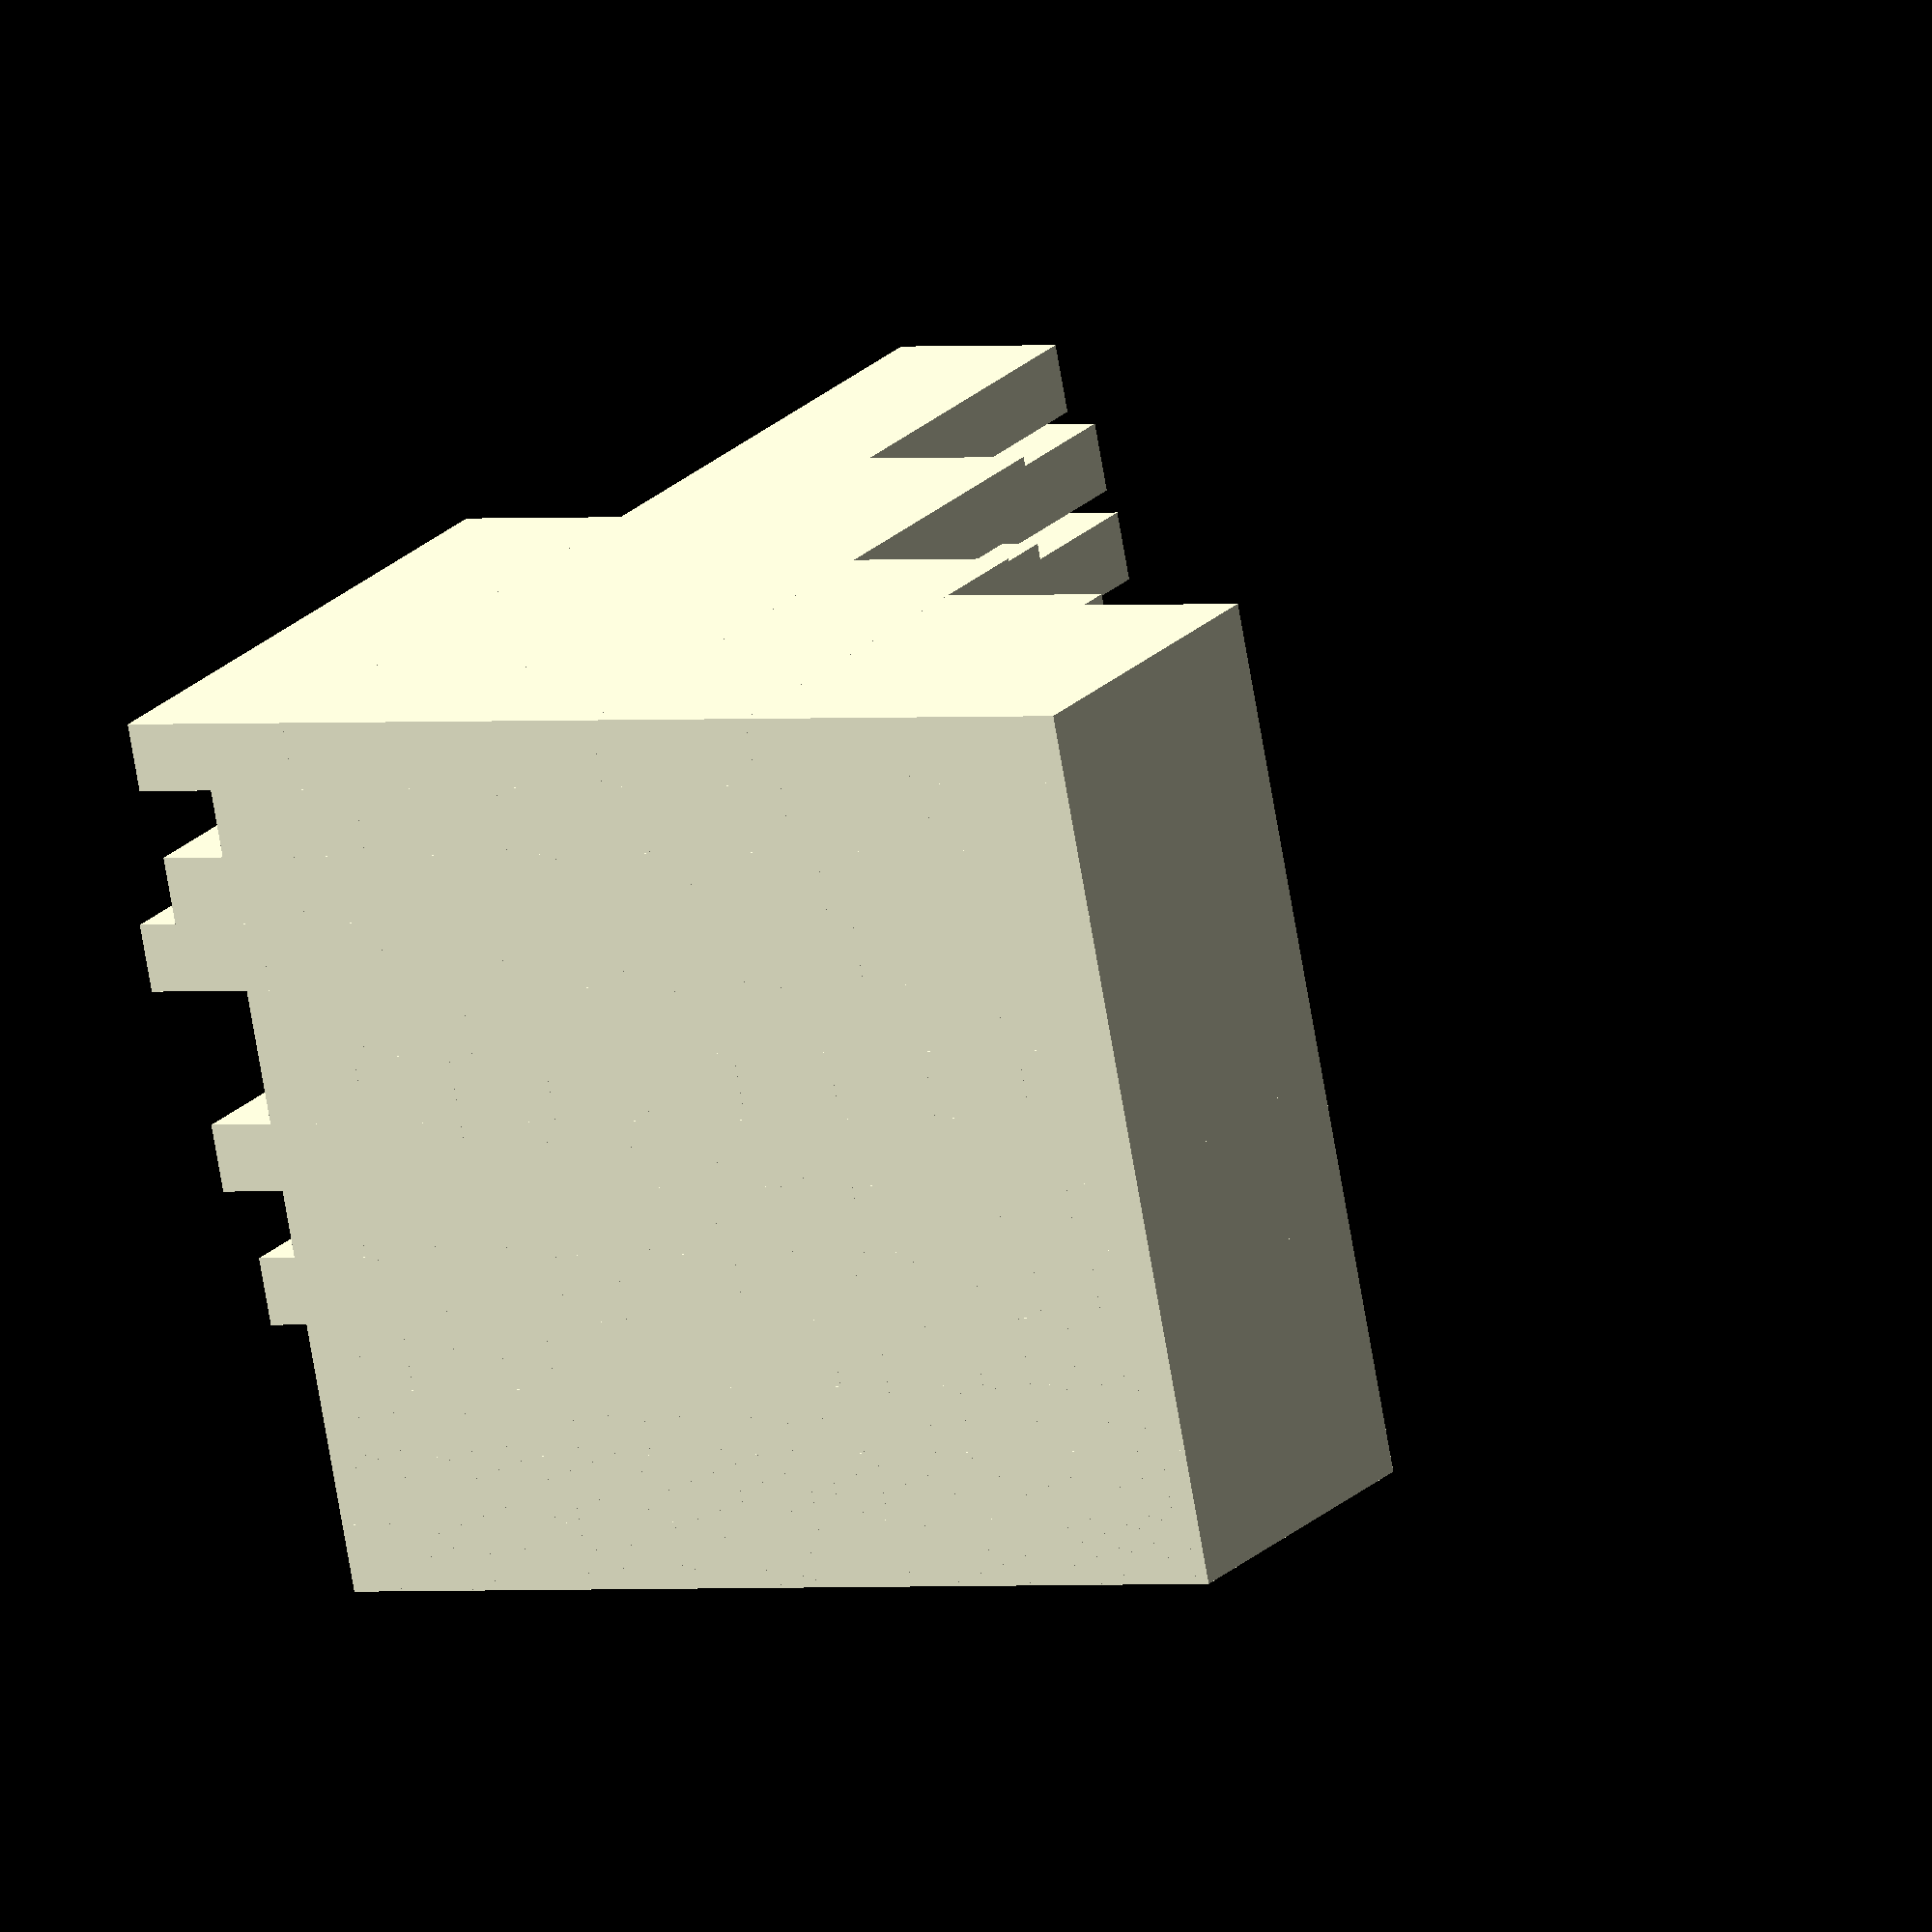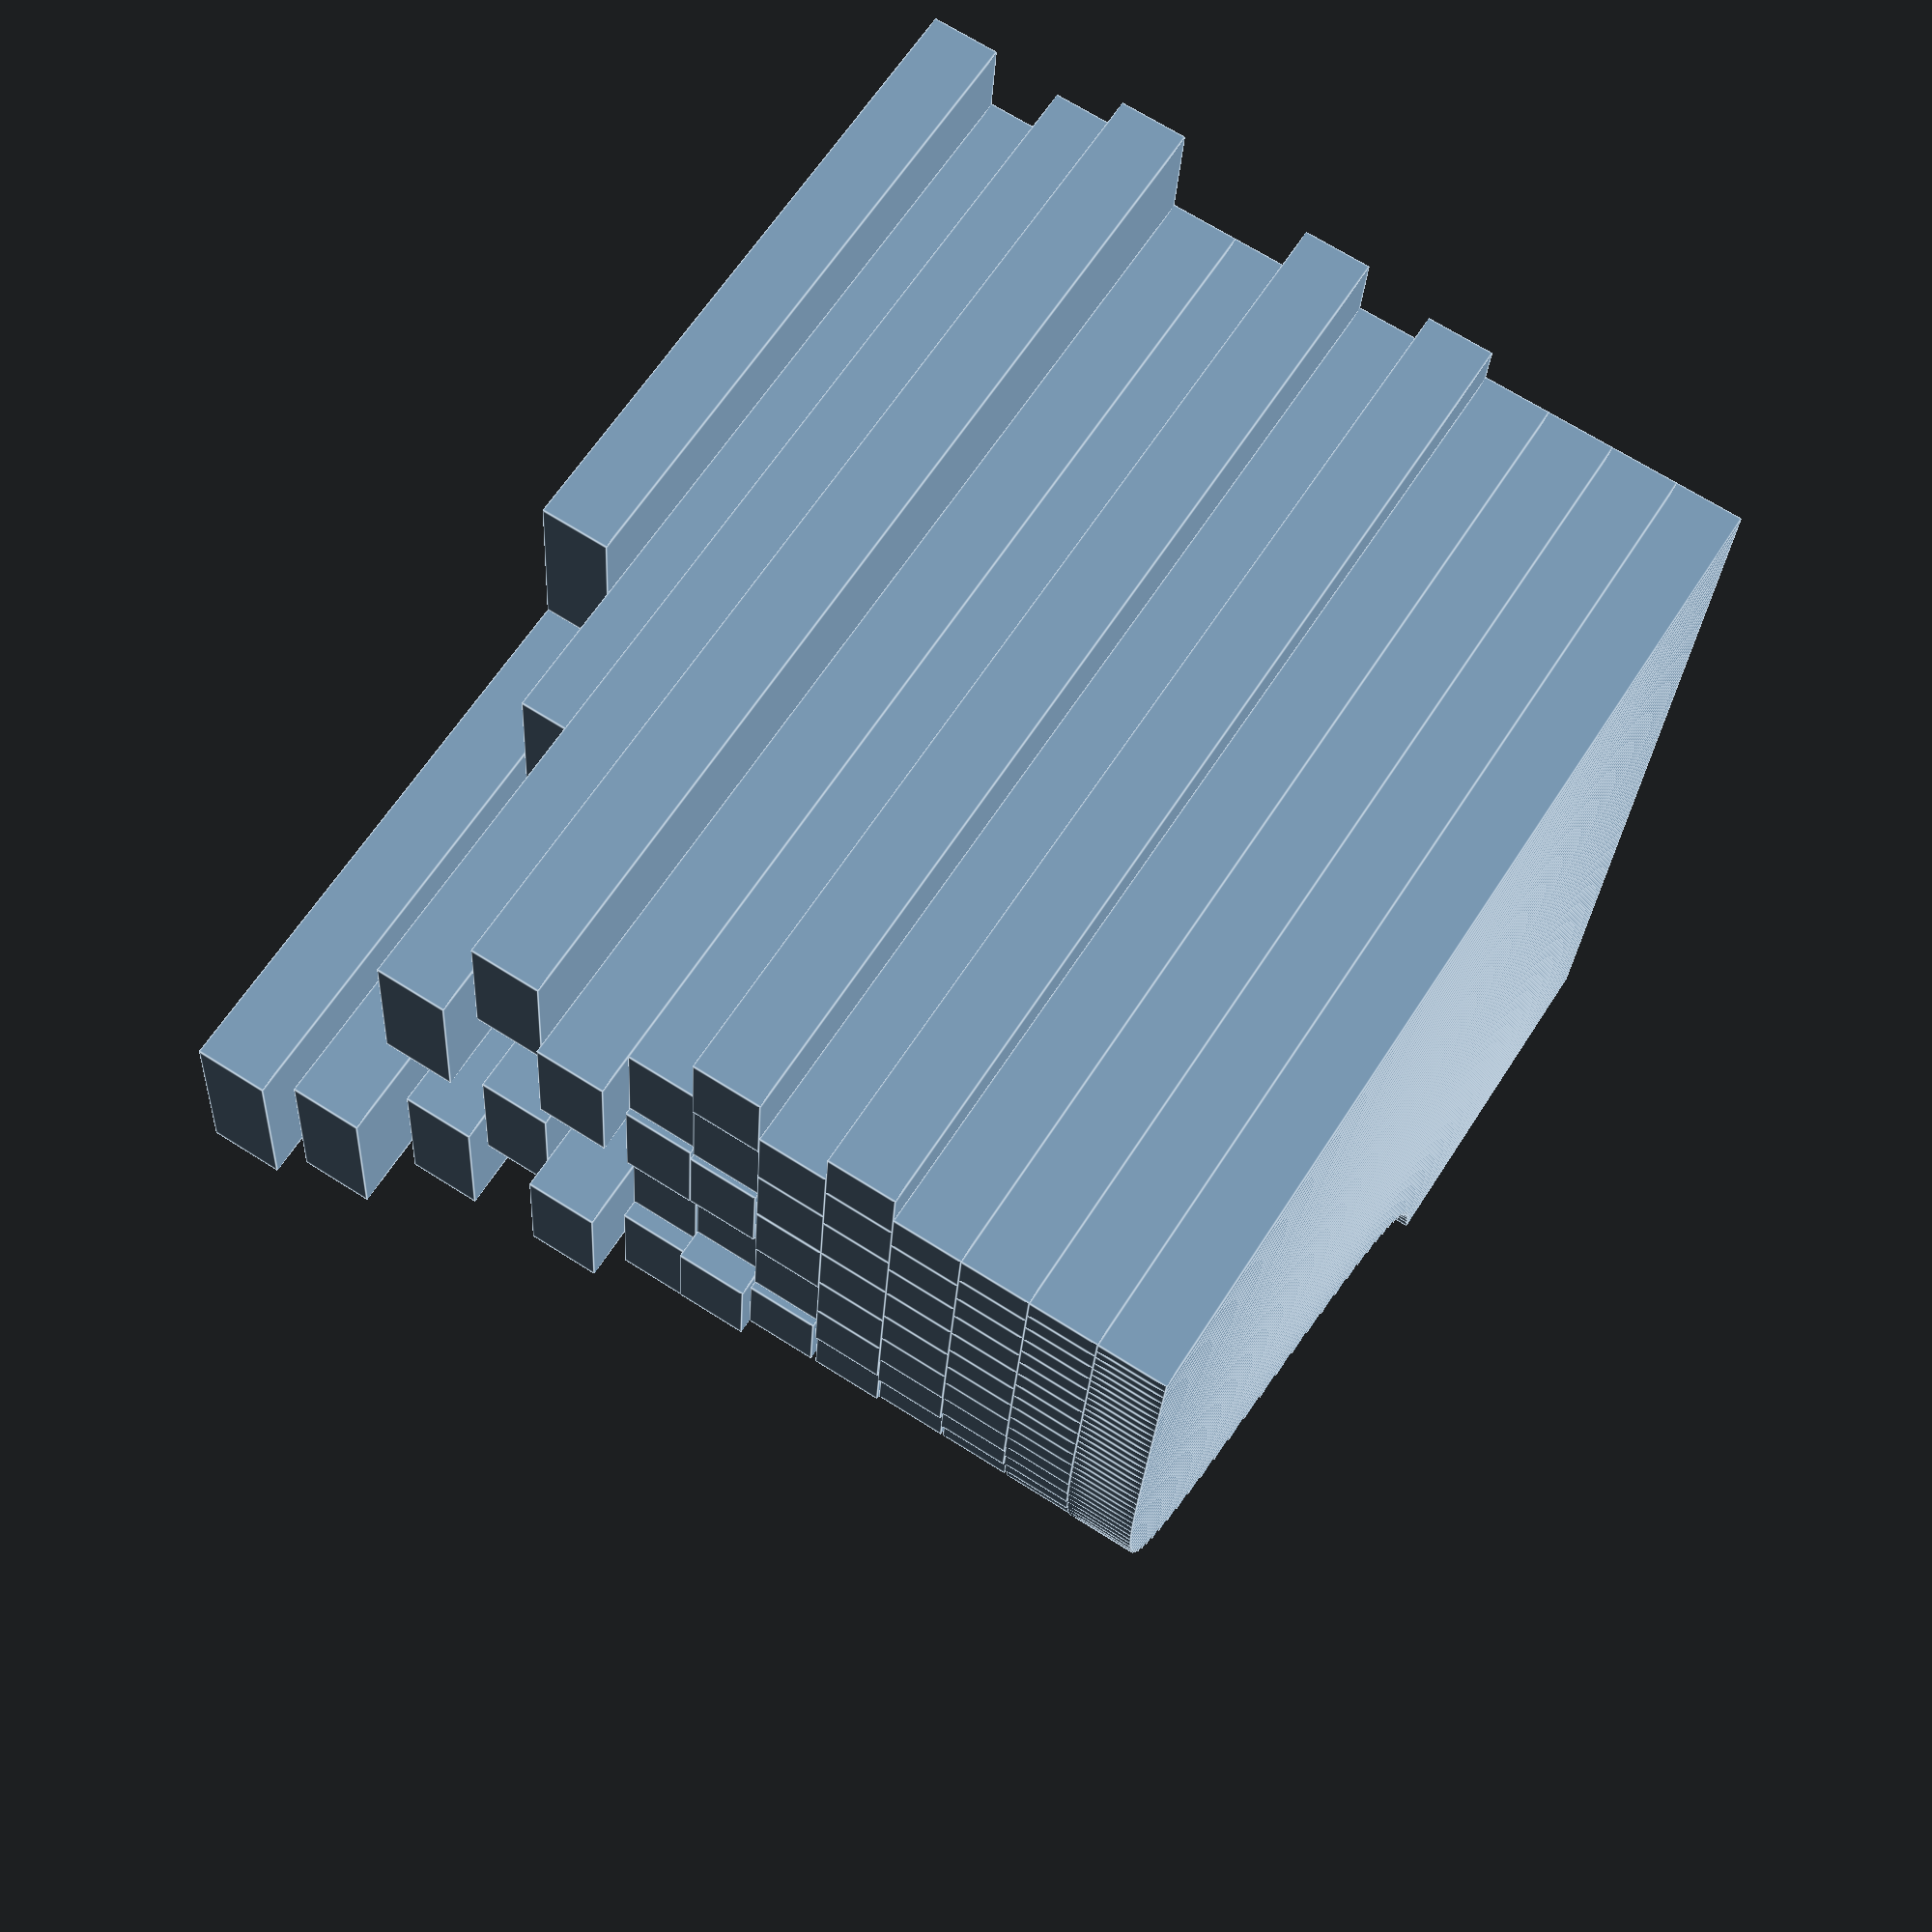
<openscad>
// File stepSizeLogistic.scad
// demonstrates numerical error produced by various step sizes
// using logistics function
// (c) 2019-2022 Rich Cameron, for the book Make:Calculus
// Licensed under a Creative Commons, Attribution,
// CC-BY 4.0 international license, per
// https://creativecommons.org/licenses/by/4.0/
// Attribute to Rich Cameron, at
// repository github.com/whosawhatsis/Calculus

a = 0.2; //exponential decay factor 
w = 5; //width in y direction of each iteration
offset = 25; // height in millimeters for f(x,step) = 0
K = 50; //carrying capacity 
 
// h = step in x direction - varied as a parameter
// f(x) is assumed to be the logistics function 
// And assumed to start at f(0) = 1. 

for(i = [1:13]) translate([0, i * w, 0]) f(h = i);

module f(i = 0,  h, start = 1, end = 2 * 3 * 4 * 3) {
	cube([h, w, start + offset]);
	if (i < (end - h) )
        translate([h, 0, 0]) 
       f( i + h, h, start * (1 + h * a) - h * a * pow(start, 2) / K, end);
}
</openscad>
<views>
elev=159.1 azim=191.4 roll=329.6 proj=o view=wireframe
elev=297.7 azim=273.6 roll=32.3 proj=p view=edges
</views>
